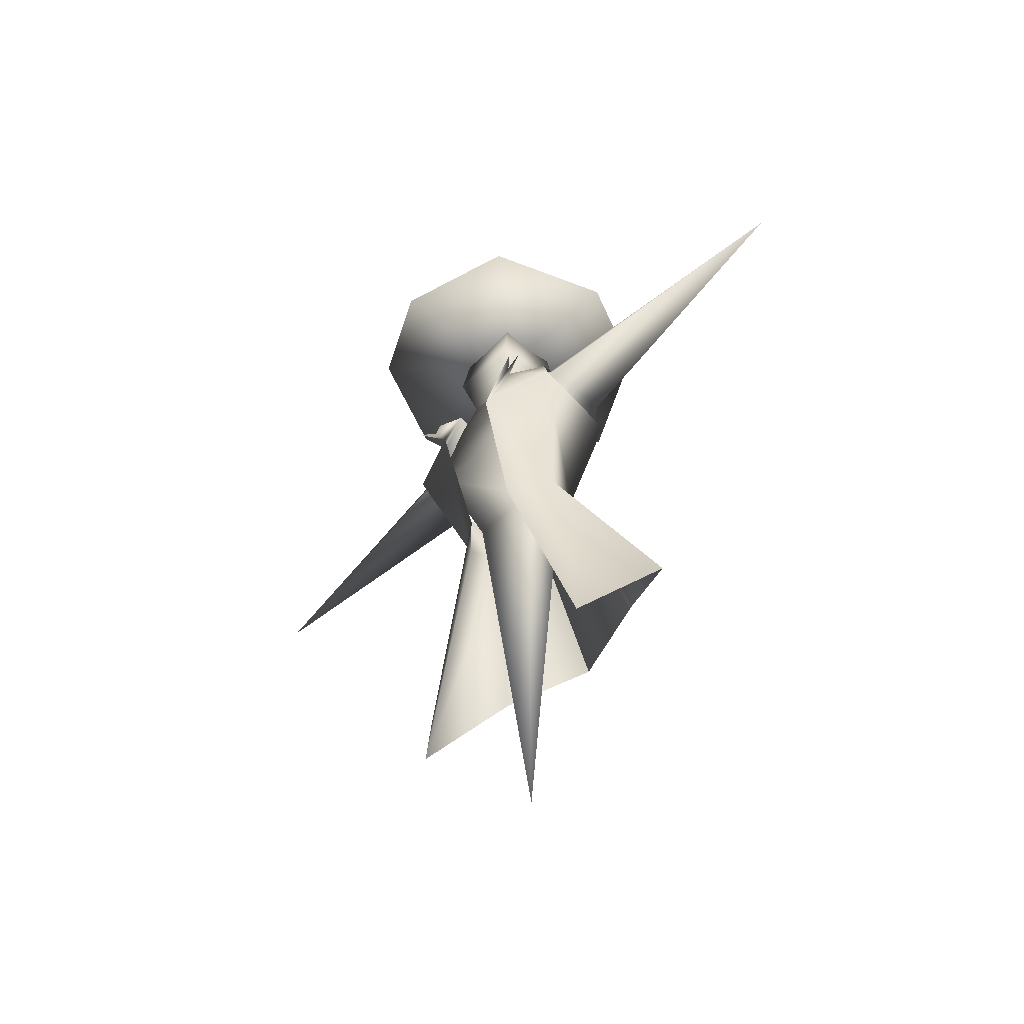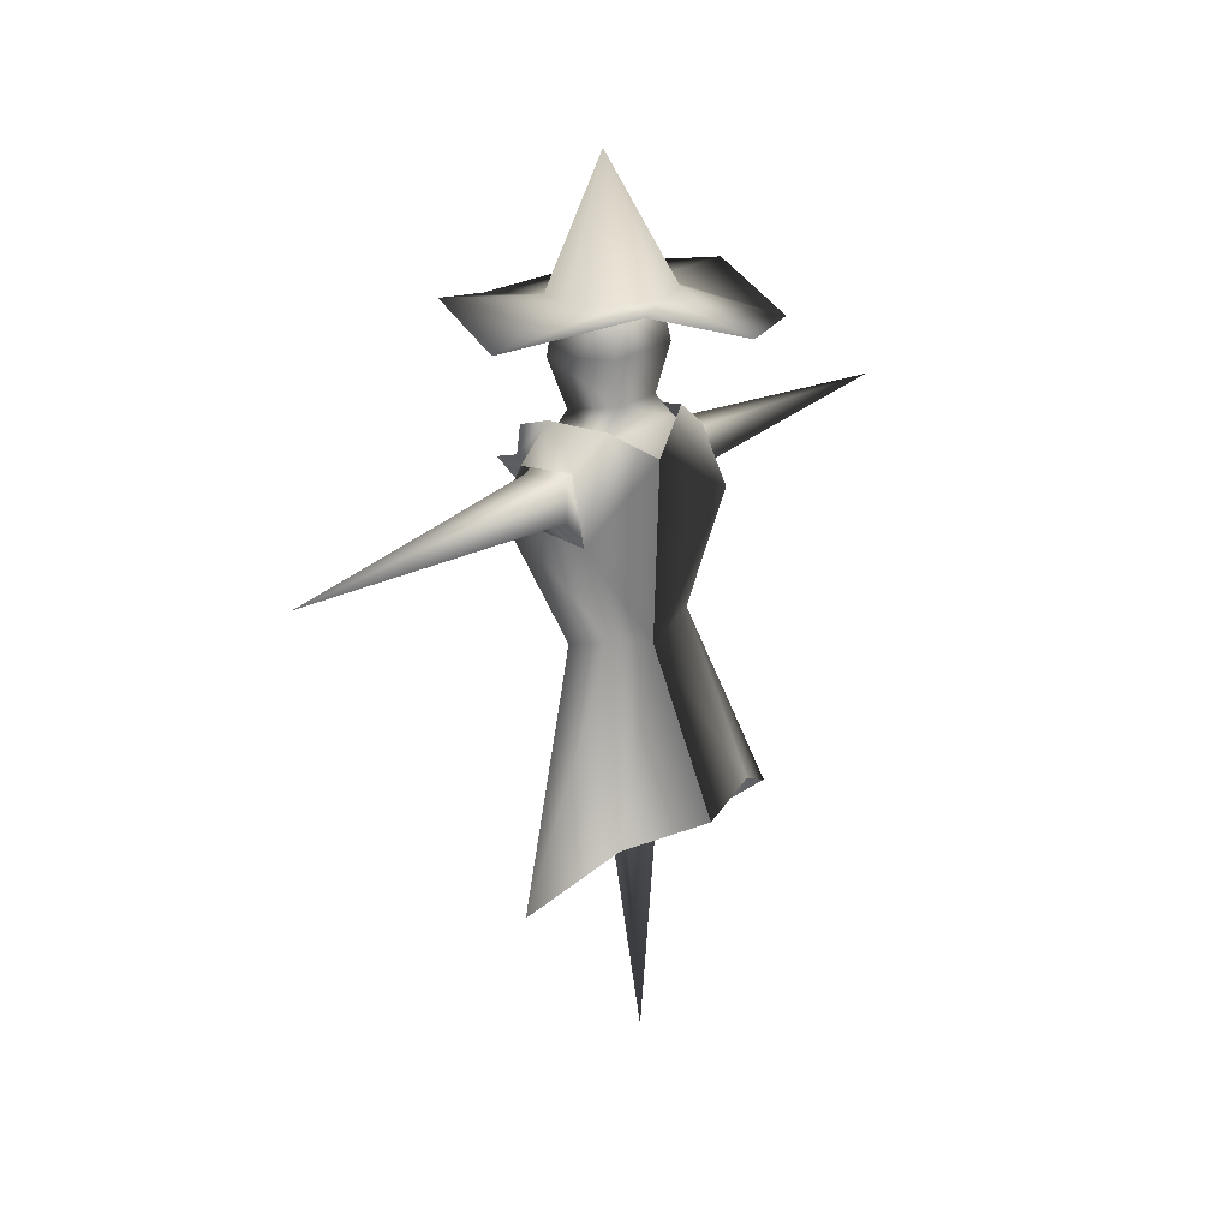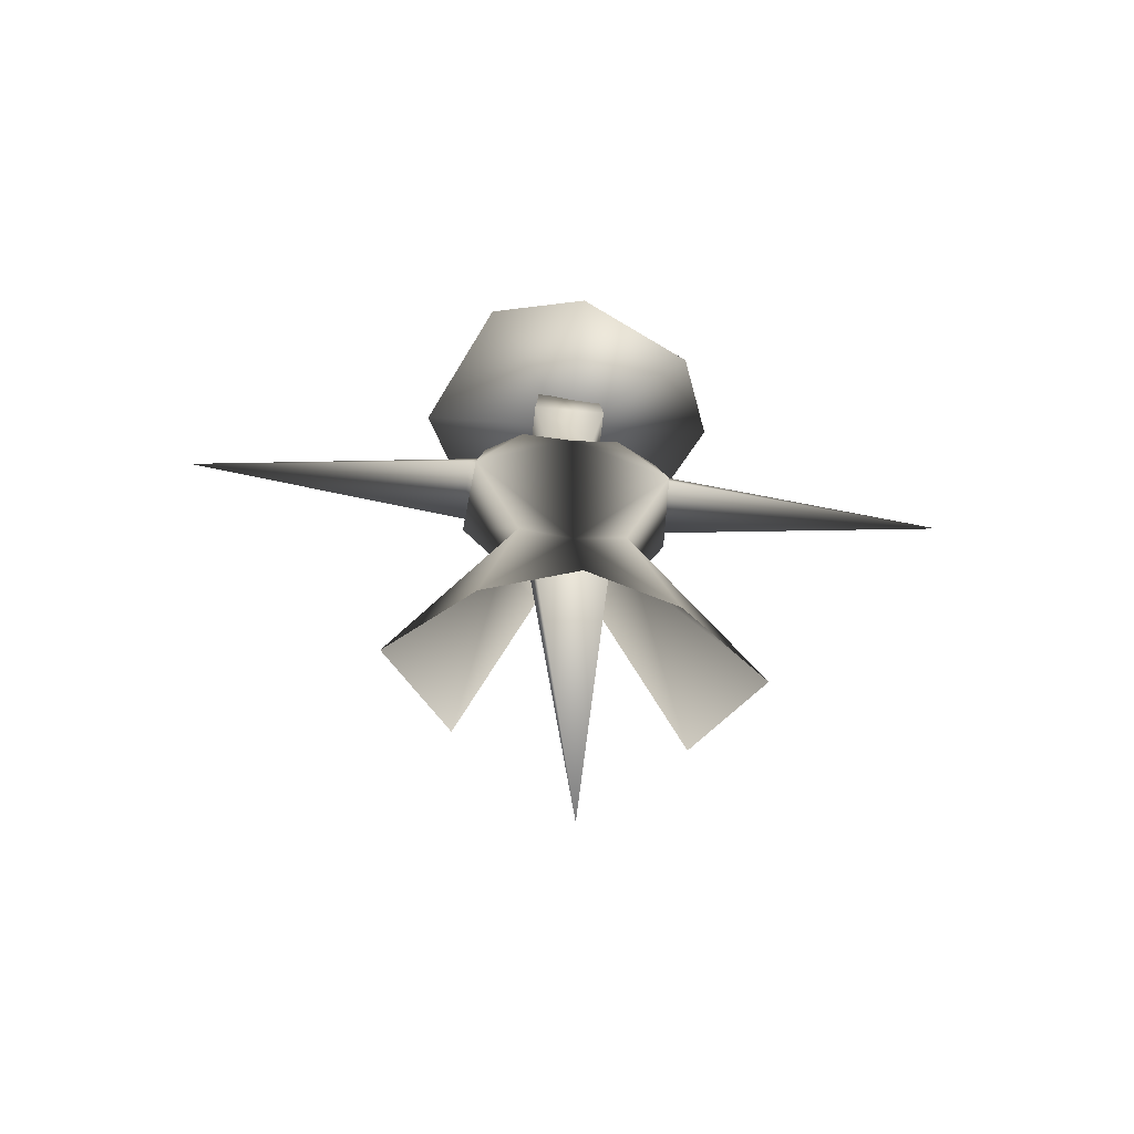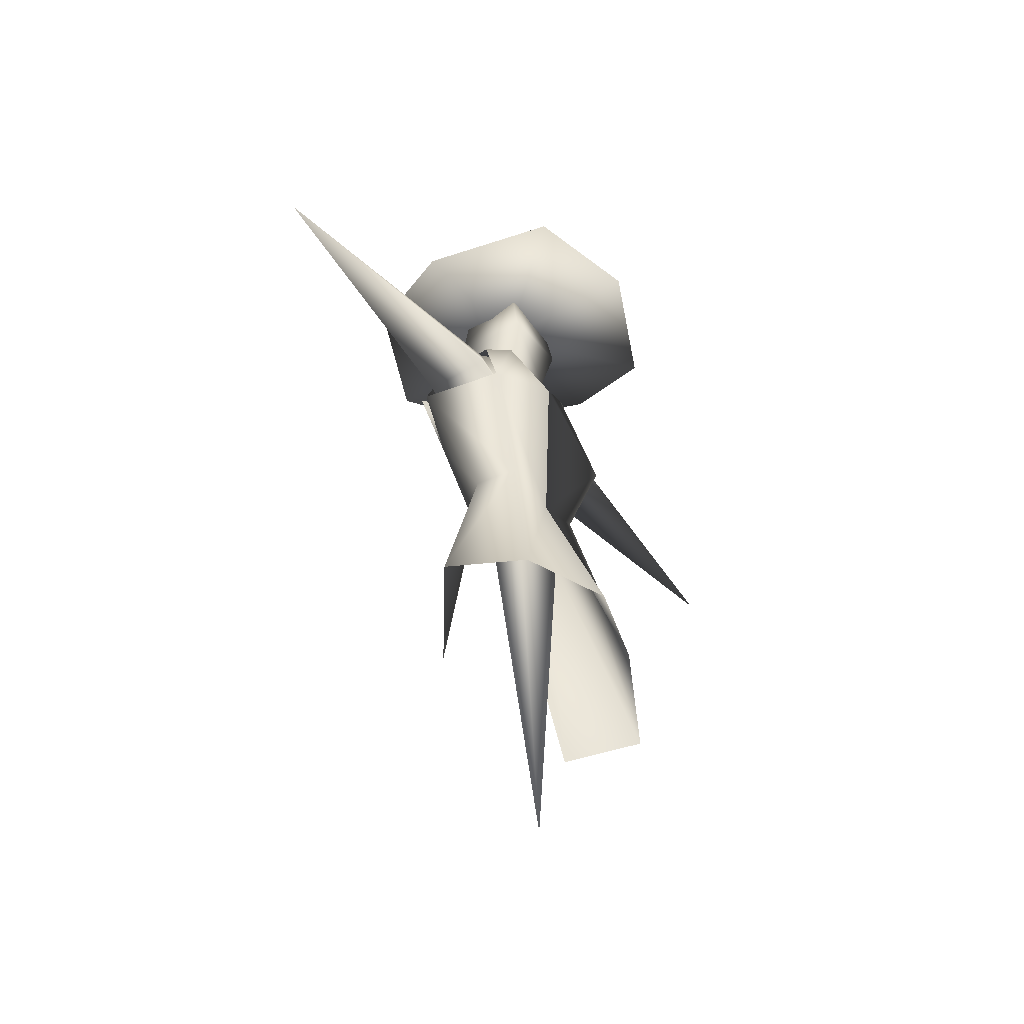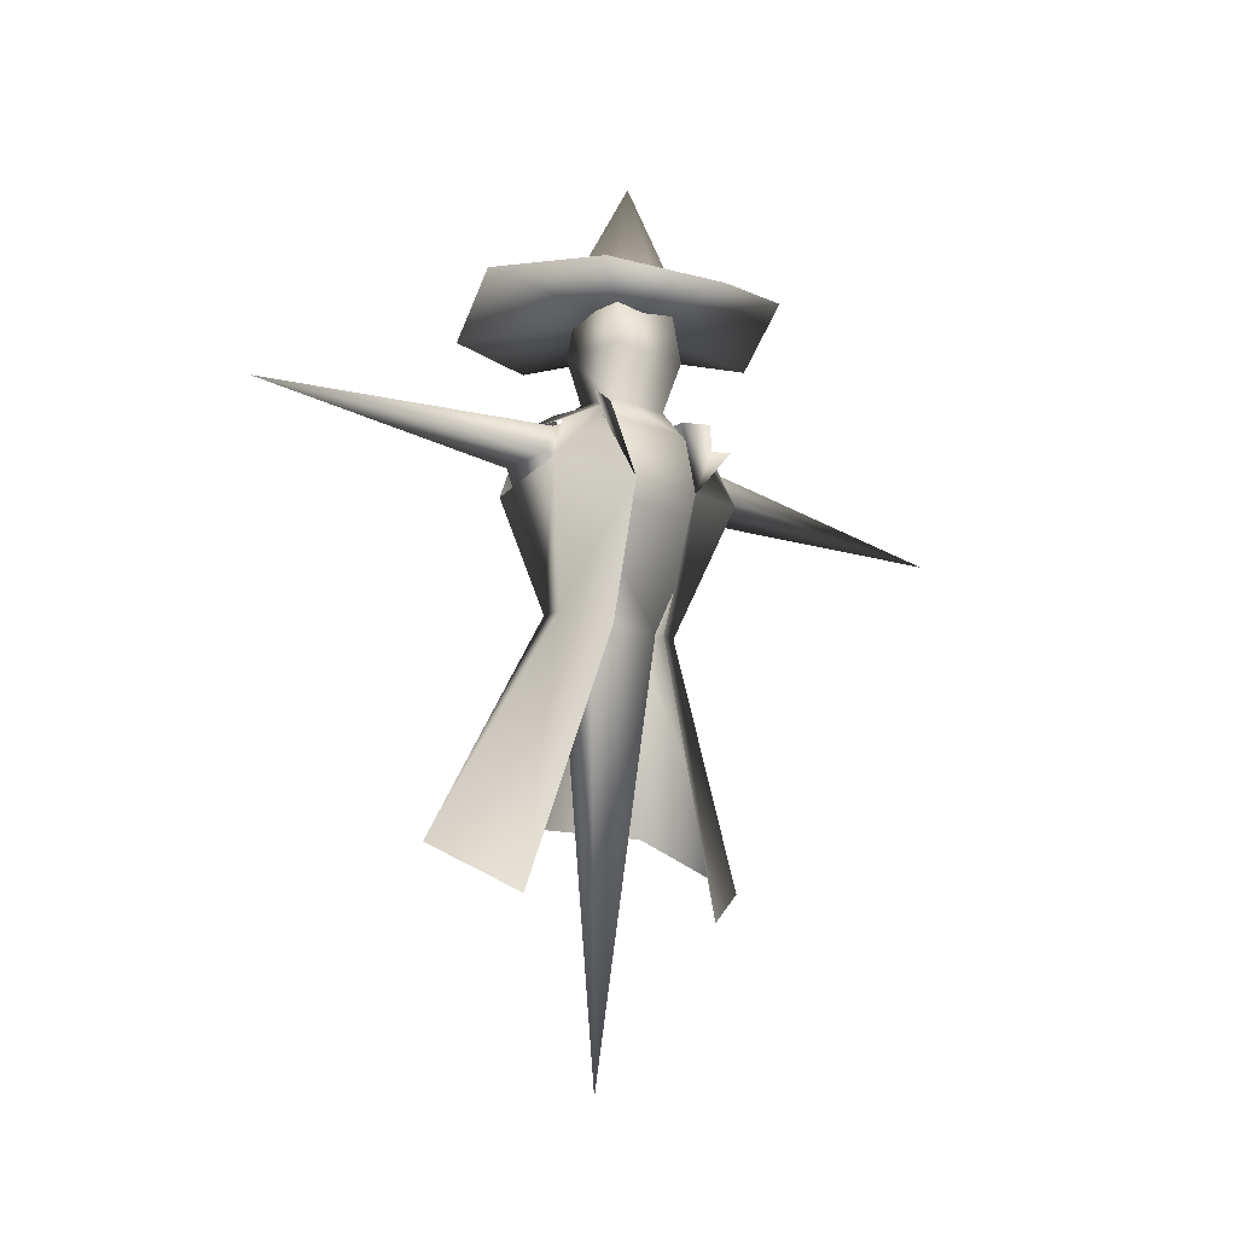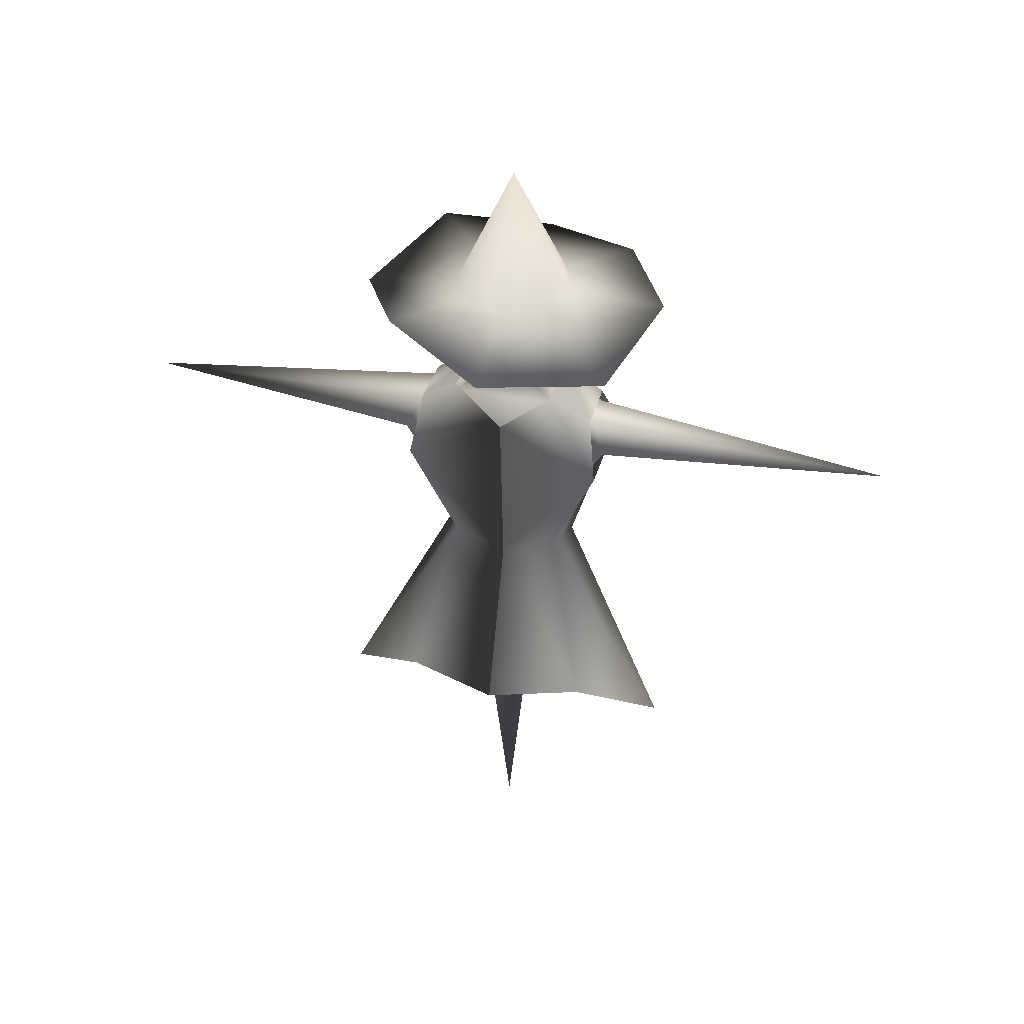
<metadata>
{"format":"obj","ext":"obj","renderer":"f3d","projection":"perspective","resolution":1024,"background":"white","views":[{"elev":-53.7,"azim":162.9,"up":"+Y"},{"elev":23.1,"azim":-114.0,"up":"+Y"},{"elev":-56.8,"azim":-70.3,"up":"+Y"},{"elev":-43.1,"azim":-119.1,"up":"+Y"},{"elev":-17.7,"azim":77.8,"up":"+Y"},{"elev":42.0,"azim":-49.7,"up":"+Y"}]}
</metadata>
<code>
o Cube.007
v 0.007743 0.8357 0.03506
v 0.01231 0.9865 0.04361
v -0.028 0.8351 -0.039
v -0.03283 0.9857 -0.04991
v 0.09395 0.8131 -0.006509
v 0.1052 0.9812 -0.001185
v 0.05821 0.8125 -0.08057
v 0.06009 0.9805 -0.09471
v -0.01103 -0.1981 0.006949
v 0.02255 0.7926 0.07193
v -0.04738 0.7915 -0.07296
v 0.1082 0.7878 0.03062
v 0.0383 0.7866 -0.1143
v 0.01964 0.6575 0.1293
v -0.09322 0.6556 -0.1046
v 0.02531 0.6569 -0.151
v 0.1298 0.6587 0.06539
v -0.04804 0.4749 -0.05263
v 0.0151 0.4787 -0.07777
v 0.0672 0.4796 0.03018
v 0.008259 0.4758 0.06402
v 0.3022 0.7152 0.5494
v -0.2467 0.7059 -0.5878
v -0.06759 0.7512 -0.1362
v -0.09699 0.703 -0.1478
v 0.00404 0.7004 -0.1965
v -0.000809 0.7475 -0.1684
v 0.1237 0.7502 0.09876
v 0.1461 0.7023 0.1117
v 0.0641 0.7536 0.1275
v 0.05592 0.7052 0.1552
v 0.004231 0.9118 0.05694
v -0.04781 0.911 -0.05089
v 0.06873 0.8909 -0.1071
v 0.1208 0.8918 0.000754
v -0.04637 0.7556 0.01731
v -0.06622 0.4958 -0.06715
v -0.1559 0.2055 -0.09273
v -0.03515 0.4679 0.01426
v -0.1344 0.2091 0.06428
v -0.01786 0.4819 -0.113
v -0.1538 0.128 -0.2407
v 0.05513 0.4637 -0.0808
v -0.02977 0.05827 -0.1756
v -0.1118 0.6671 -0.1285
v 0.0166 0.6867 -0.2018
v 0.1076 0.6673 -0.1178
v 0.06026 0.7991 -0.1101
v 0.01269 0.7548 -0.1712
v 0.08236 0.7479 -0.1797
v -0.0577 0.8108 -0.06824
v -0.07406 0.7652 -0.1296
v 0.07541 0.7488 -0.152
v 0.05671 0.8004 -0.1539
v 0.009071 0.4971 0.08886
v -0.02482 0.2077 0.1788
v 0.07512 0.4835 0.07969
v 0.09284 0.1322 0.2703
v 0.09547 0.4644 0.002779
v 0.1195 0.06081 0.1336
v 0.02762 0.6694 0.1604
v 0.1648 0.6892 0.1052
v 0.1558 0.6681 -0.01802
v 0.1194 0.8001 0.01251
v 0.1379 0.7569 0.08835
v 0.188 0.7497 0.03917
v 0.0132 0.812 0.07867
v 0.05133 0.7673 0.1302
v 0.162 0.7503 0.02738
v 0.1515 0.802 0.04251
v -0.07218 0.9481 -0.2438
v -0.1982 1.015 -0.07662
v -0.1885 0.9627 0.0901
v -0.03246 0.9386 0.2206
v 0.1416 0.9855 0.2017
v 0.2599 0.9643 0.04867
v 0.2617 0.9373 -0.127
v 0.1244 0.9781 -0.2474
v 0.03727 0.9665 -0.0189
v -0.003794 0.9845 -0.1062
v -0.0528 0.9881 -0.05124
v -0.04858 0.9901 0.02234
v 0.0064 0.9891 0.07144
v 0.07993 0.9859 0.0673
v 0.1289 0.9822 0.01235
v 0.1247 0.9803 -0.06122
v 0.06974 0.9812 -0.1103
v 0.04439 1.186 -0.02992
f 32 2 4 33
f 33 4 8 34
f 34 8 6 35
f 35 6 2 32
f 5 12 13 7
f 8 4 2 6
f 14 10 11 15
f 25 24 23
f 16 13 12 17
f 29 28 22
f 1 10 12 5
f 20 17 14 21
f 19 16 17 20
f 18 15 16 19
f 21 14 15 18
f 9 21 18
f 9 18 19
f 9 19 20
f 9 20 21
f 28 30 22
f 26 25 23
f 31 29 22
f 24 27 23
f 27 26 23
f 30 31 22
f 13 16 26 27
f 11 13 27 24
f 16 15 25 26
f 15 11 24 25
f 10 14 31 30
f 14 17 29 31
f 12 10 30 28
f 17 12 28 29
f 5 35 32 1
f 7 34 35 5
f 3 33 34 7
f 1 32 33 3
f 7 13 11 3
f 3 11 10 1
f 39 37 38 40
f 39 36 45 37
f 37 41 42 38
f 41 43 44 42
f 41 46 47 43
f 37 45 46 41
f 46 49 48 47
f 47 53 50
f 48 49 52 51
f 45 36 51 52
f 48 54 53
f 53 47 48
f 39 55 56 40
f 39 36 61 55
f 55 57 58 56
f 57 59 60 58
f 57 62 63 59
f 55 61 62 57
f 62 65 64 63
f 63 69 66
f 64 65 68 67
f 61 36 67 68
f 64 70 69
f 69 63 64
f 71 78 79
f 77 76 79
f 75 74 79
f 73 72 79
f 78 77 79
f 76 75 79
f 74 73 79
f 72 71 79
f 78 71 80 87
f 76 77 86 85
f 74 75 84 83
f 72 73 82 81
f 77 78 87 86
f 75 76 85 84
f 73 74 83 82
f 71 72 81 80
f 82 83 88
f 80 81 88
f 87 80 88
f 85 86 88
f 83 84 88
f 81 82 88
f 86 87 88
f 84 85 88

</code>
